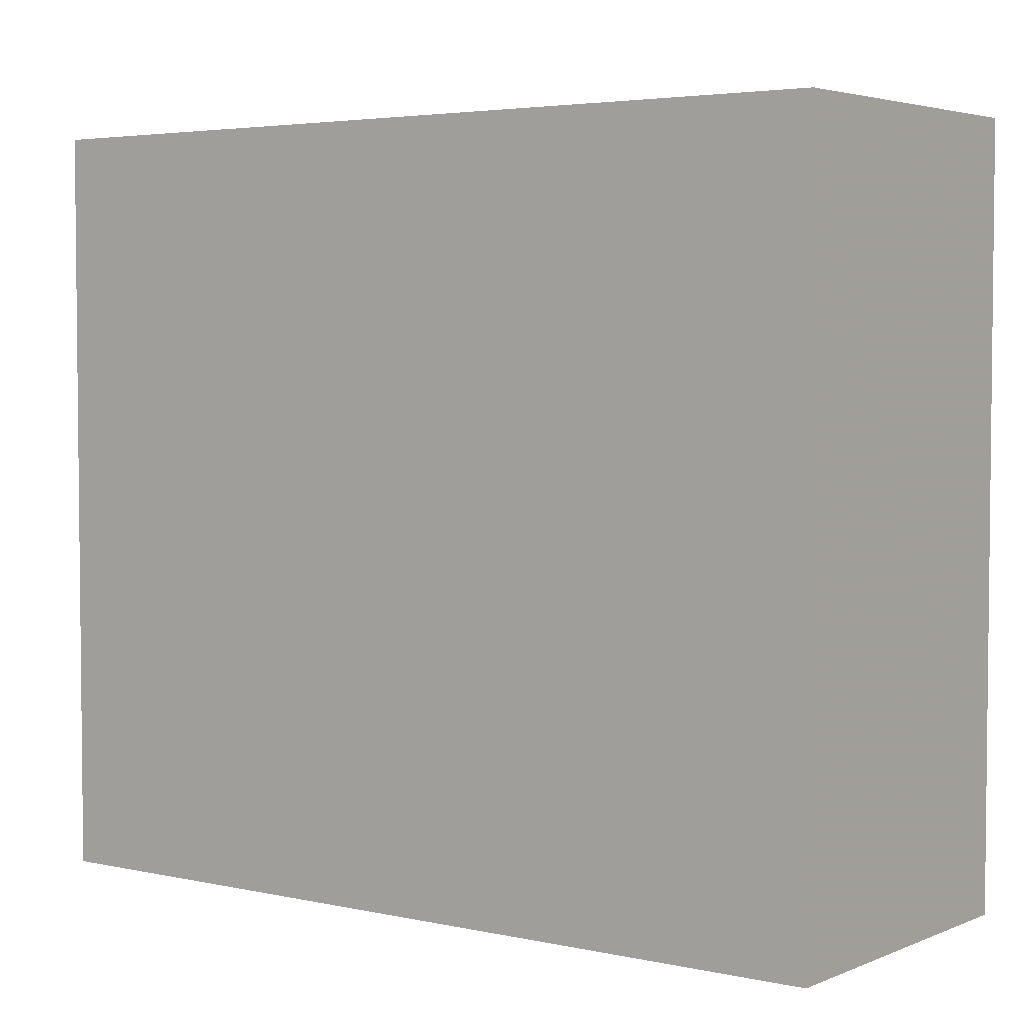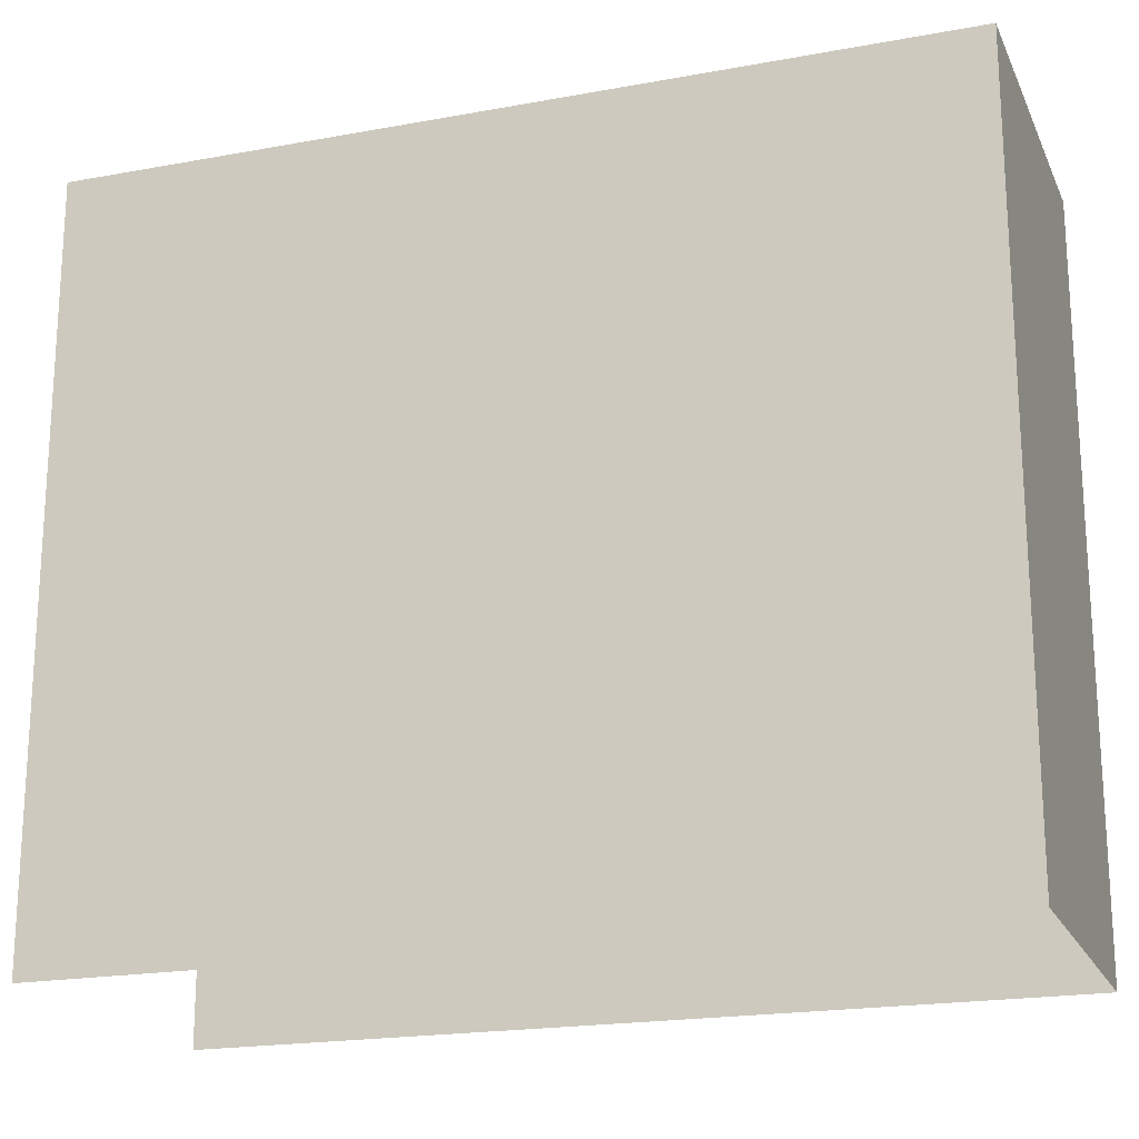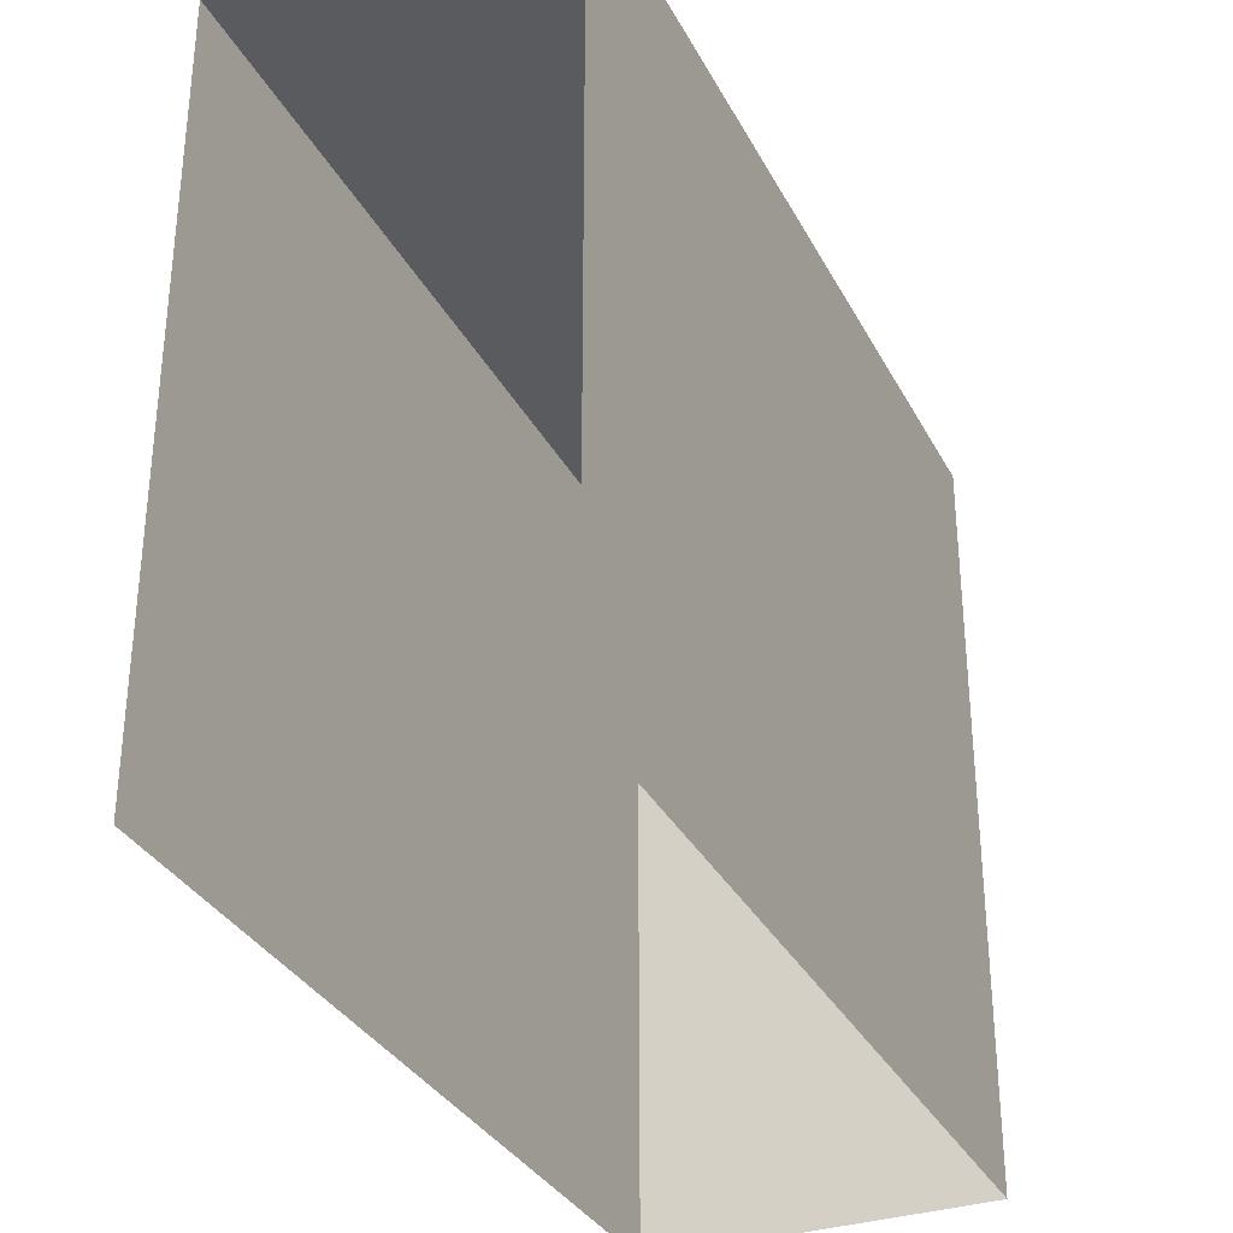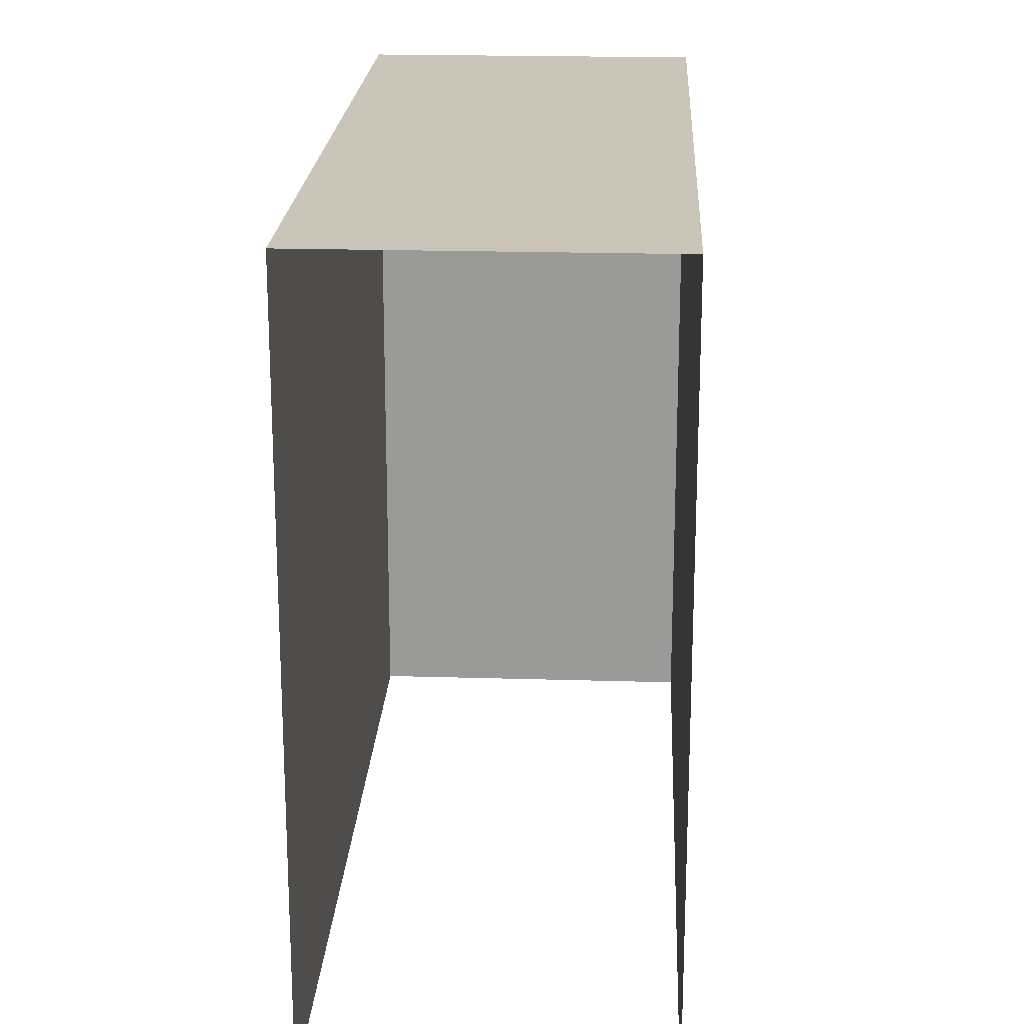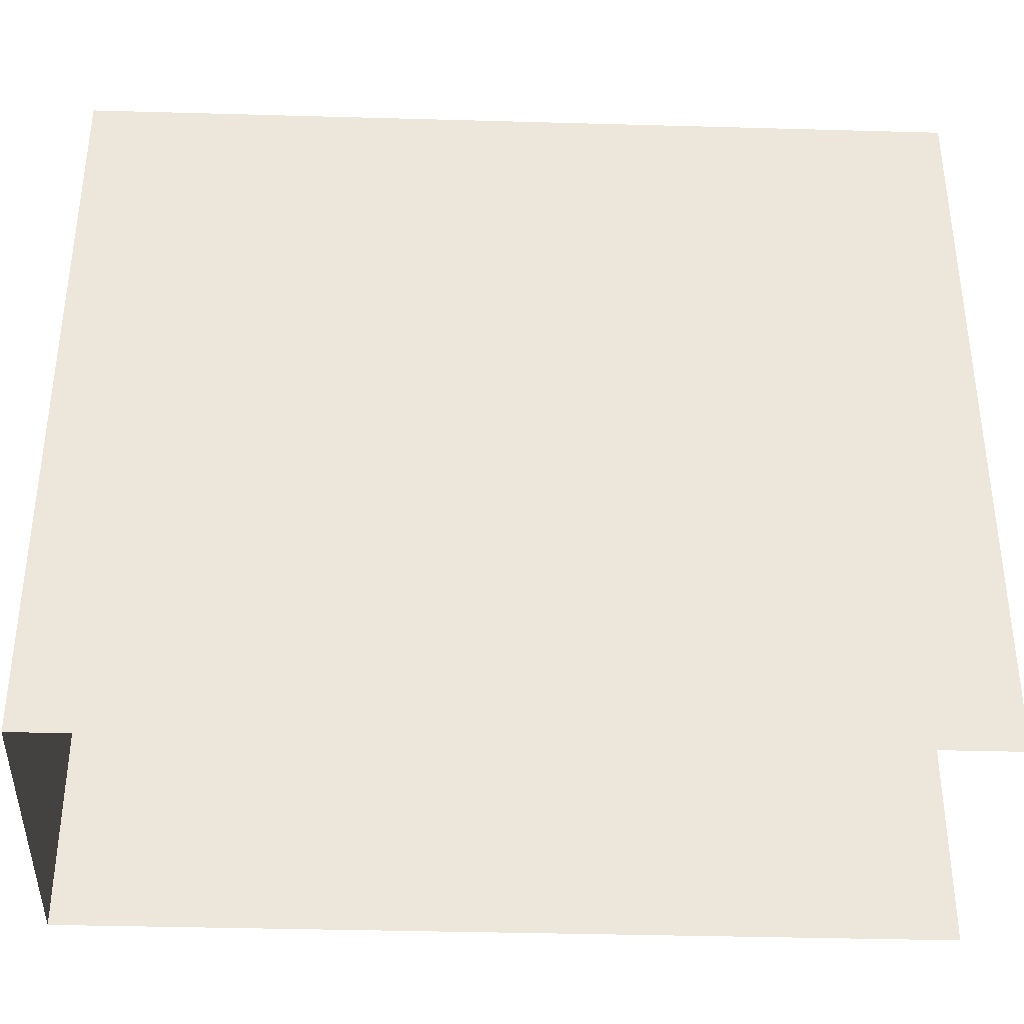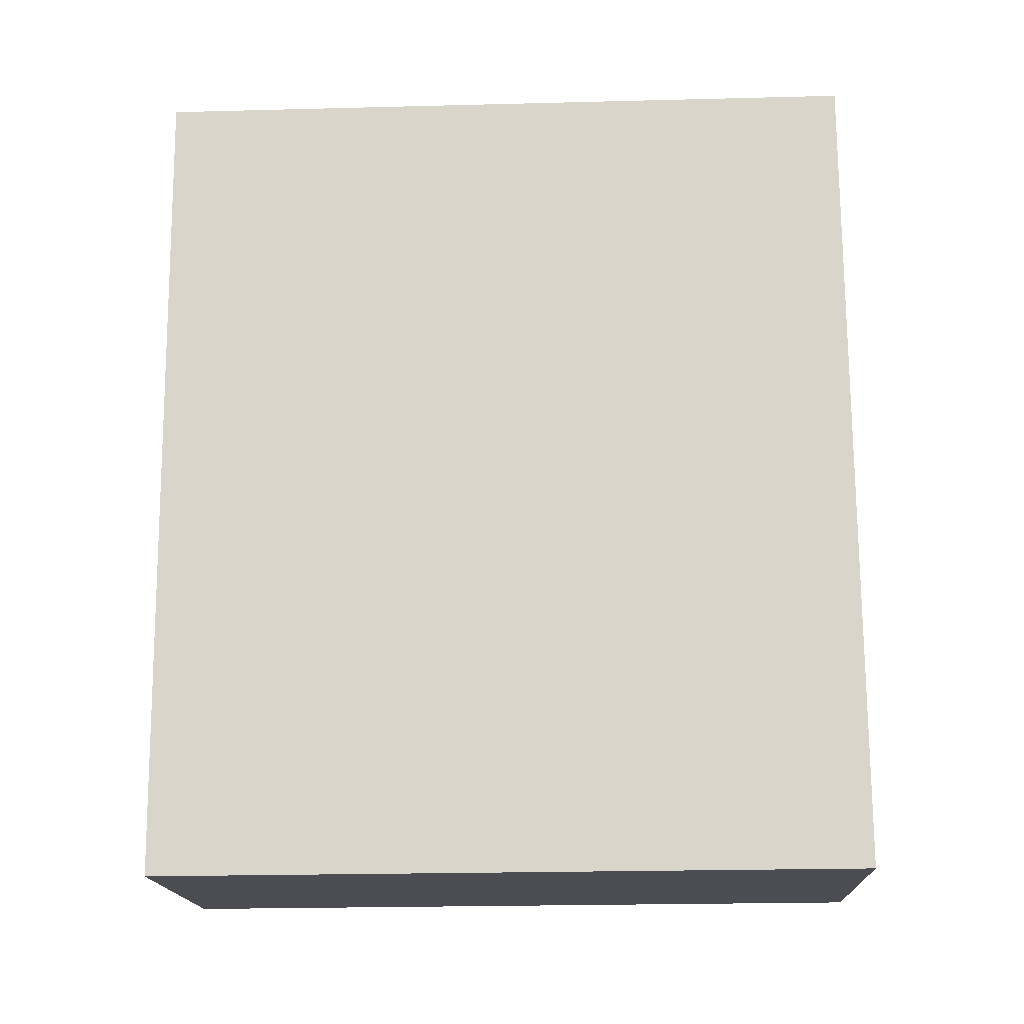
<metadata>
{"format":"obj","ext":"obj","renderer":"f3d","projection":"perspective","resolution":1024,"background":"white","views":[{"elev":3.8,"azim":-44.6,"up":"+Z"},{"elev":-19.9,"azim":-62.4,"up":"+Z"},{"elev":-32.9,"azim":-147.2,"up":"+Z"},{"elev":20.3,"azim":-168.3,"up":"+Z"},{"elev":-37.5,"azim":96.7,"up":"+Z"},{"elev":-24.8,"azim":-87.6,"up":"+Y"}]}
</metadata>
<code>
v -2.233e+05 -1.278e+05 16.37
v -2.233e+05 -1.278e+05 16.37
v -2.233e+05 -1.278e+05 16.37
v -2.233e+05 -1.278e+05 16.37
v -2.233e+05 -1.278e+05 26.53
v -2.233e+05 -1.278e+05 26.53
v -2.233e+05 -1.278e+05 26.53
v -2.233e+05 -1.278e+05 26.53
f 1 2 3
f 1 4 2
f 5 2 4
f 8 5 4
f 5 6 7
f 5 8 6
f 5 3 2
f 5 7 3
f 6 1 3
f 7 6 3
f 8 4 1
f 6 8 1

</code>
